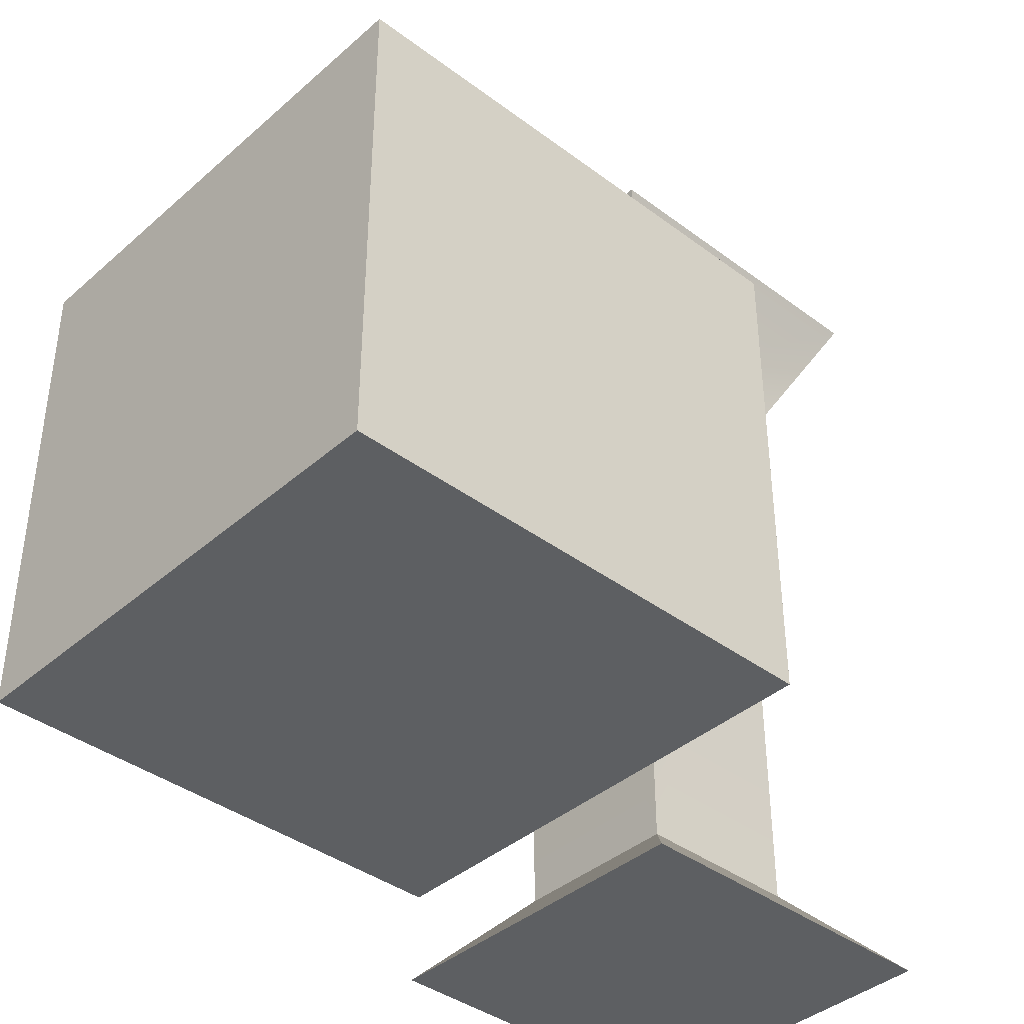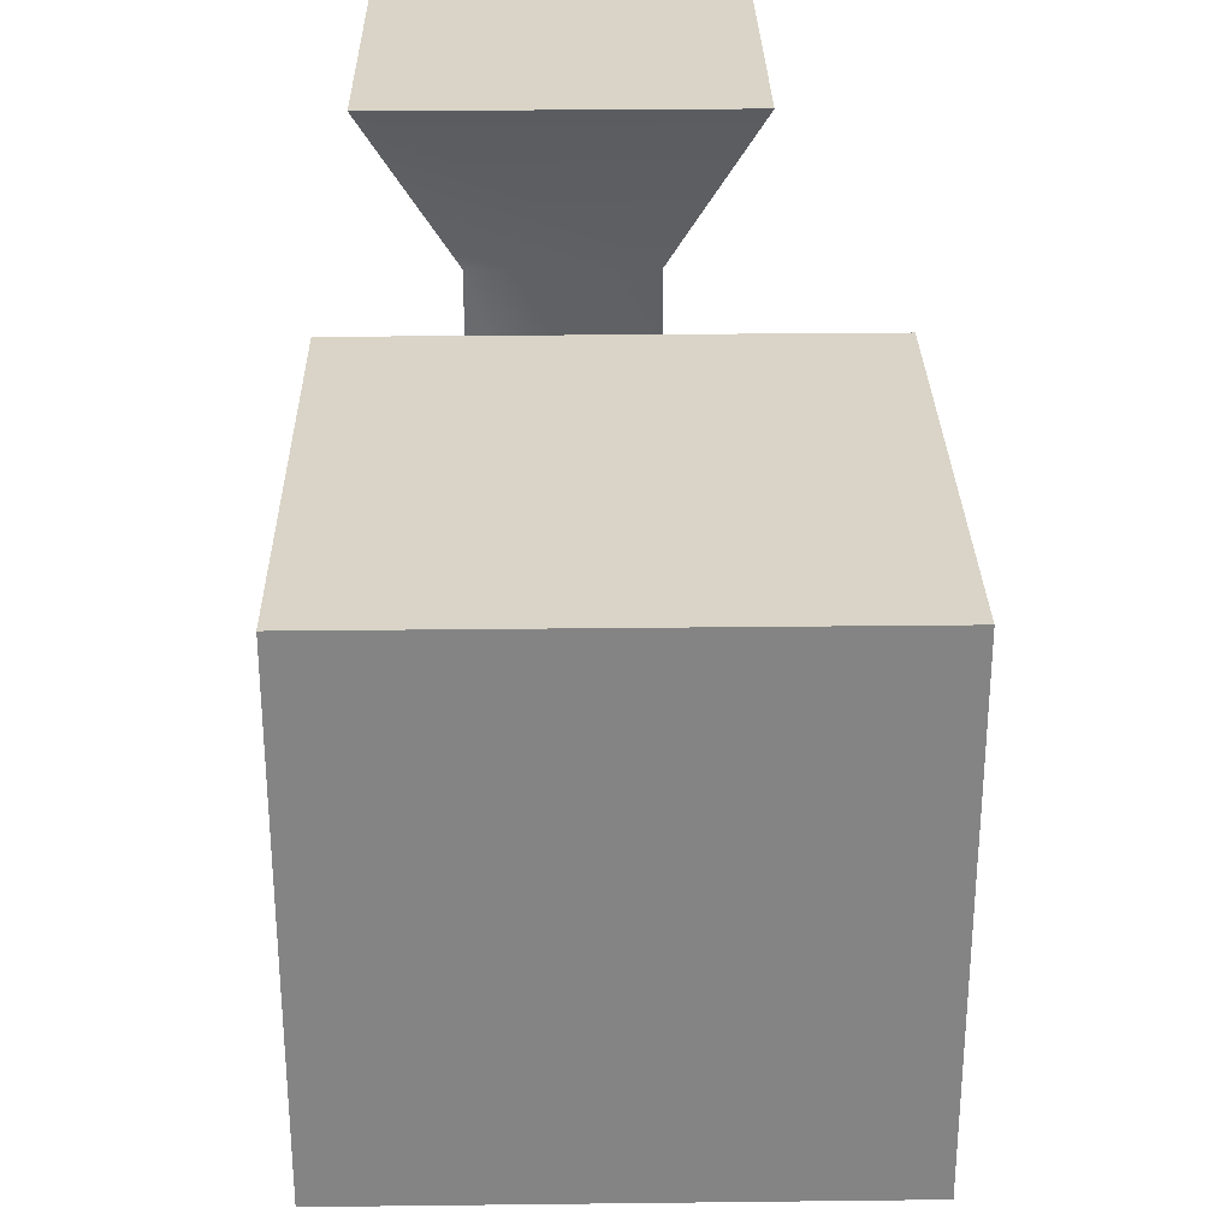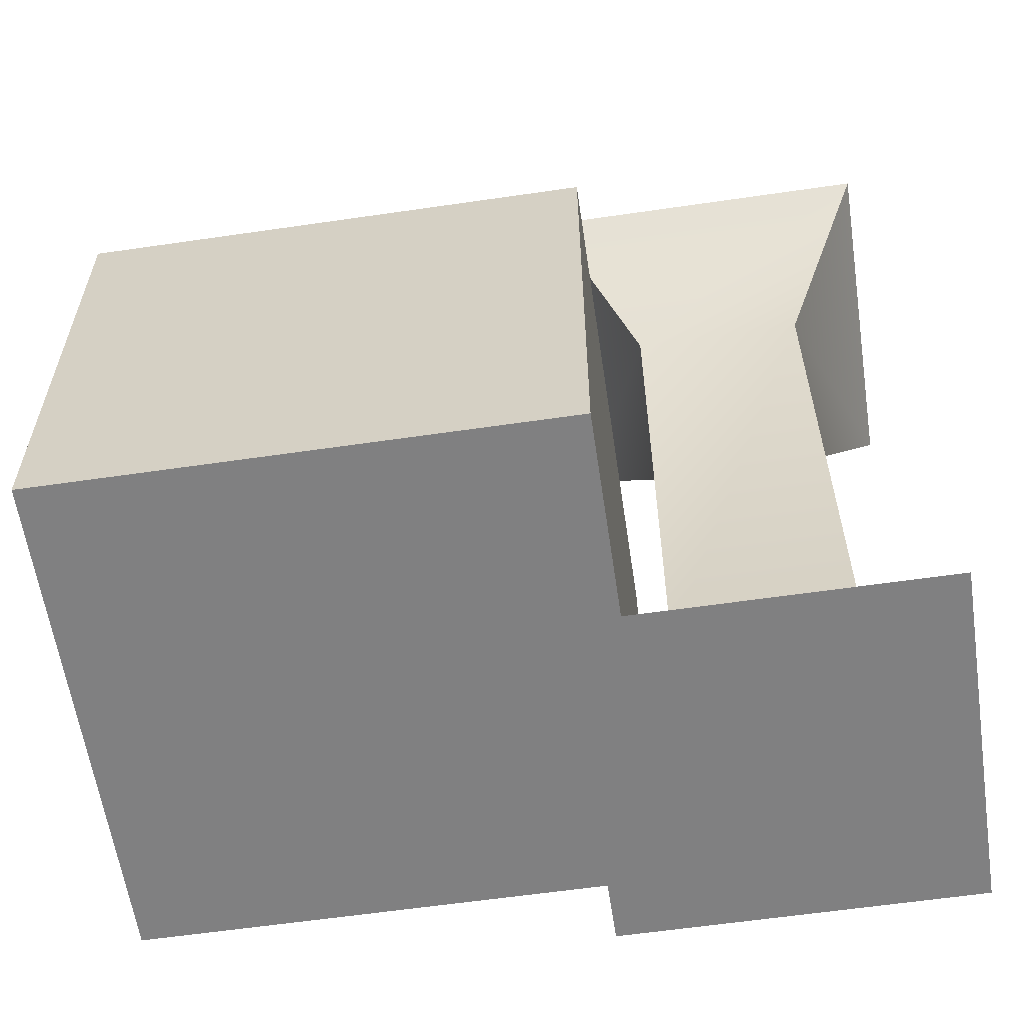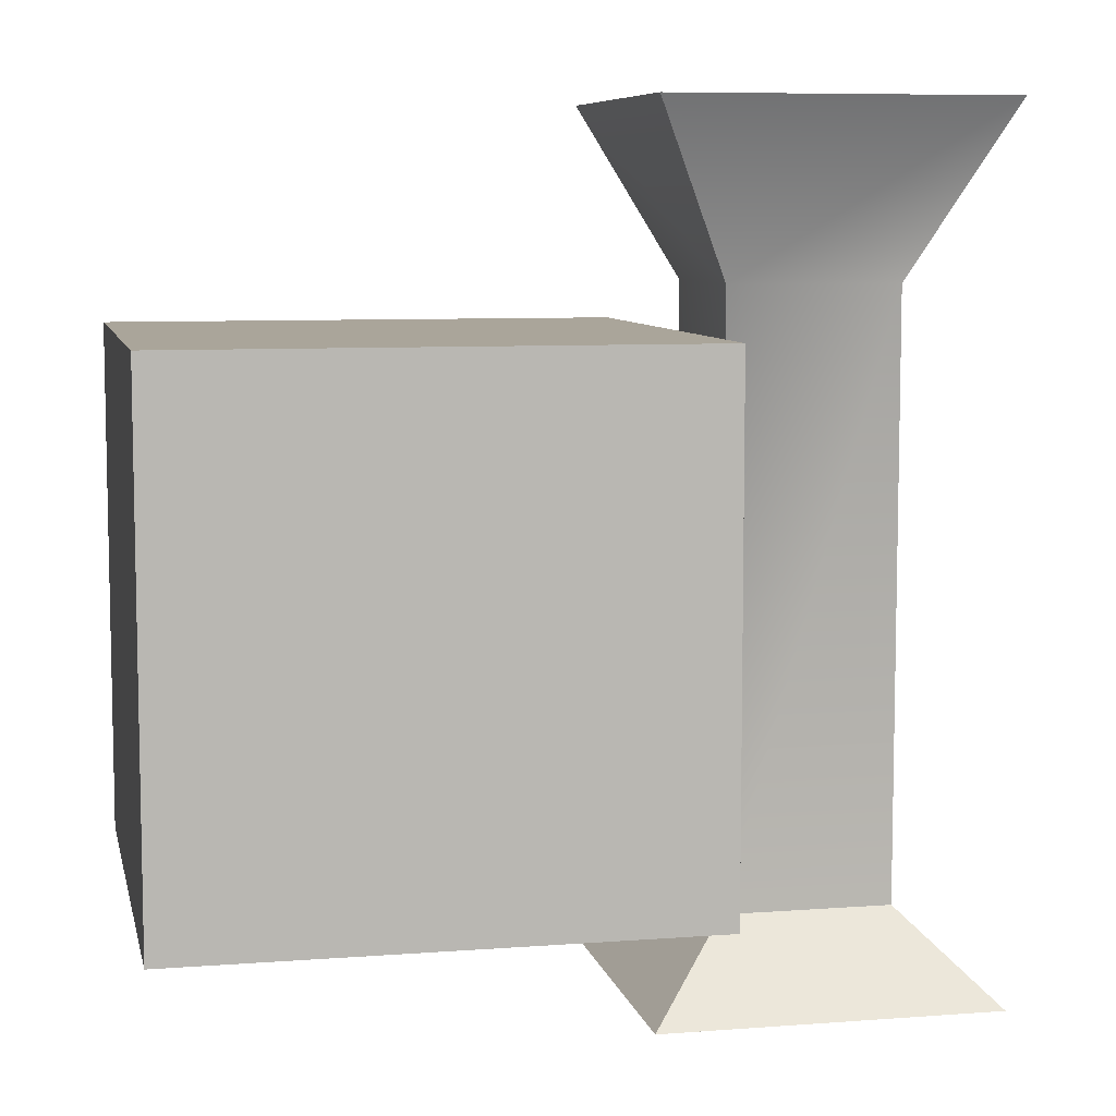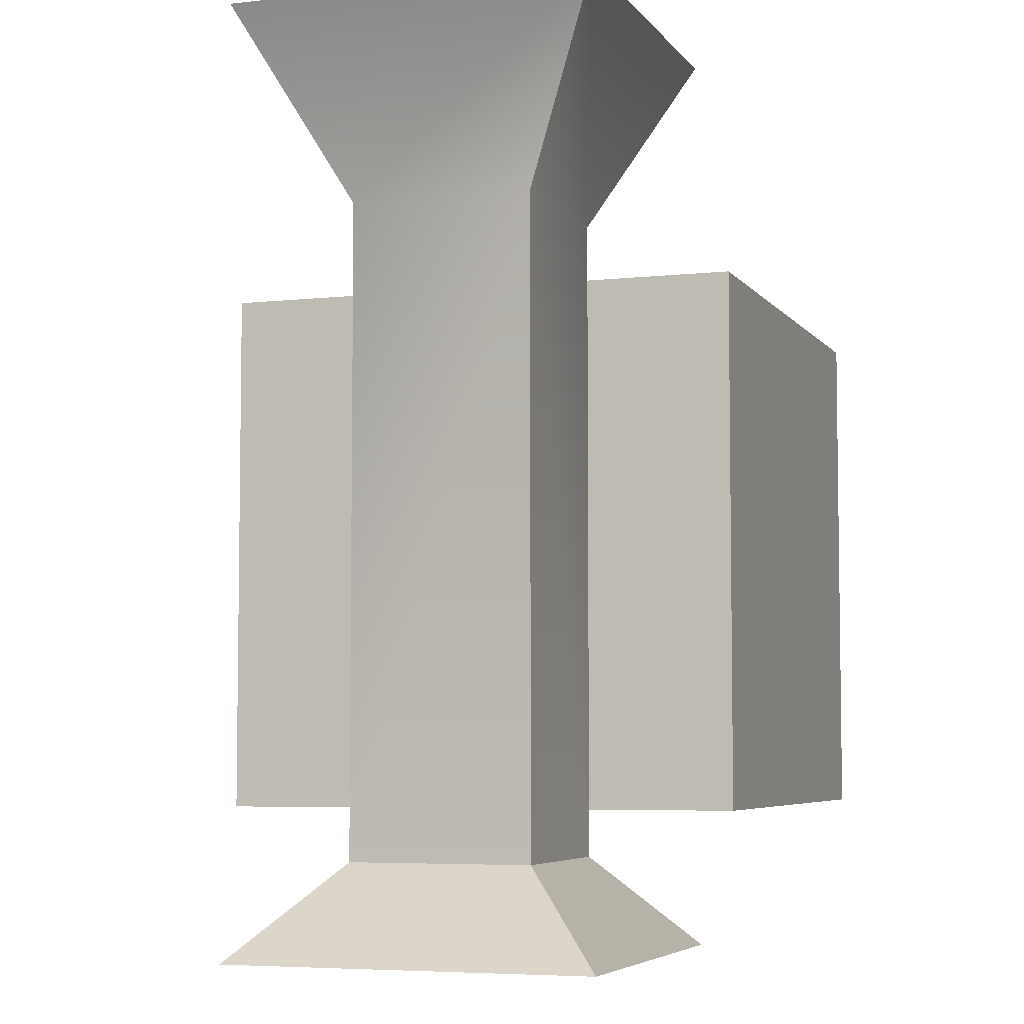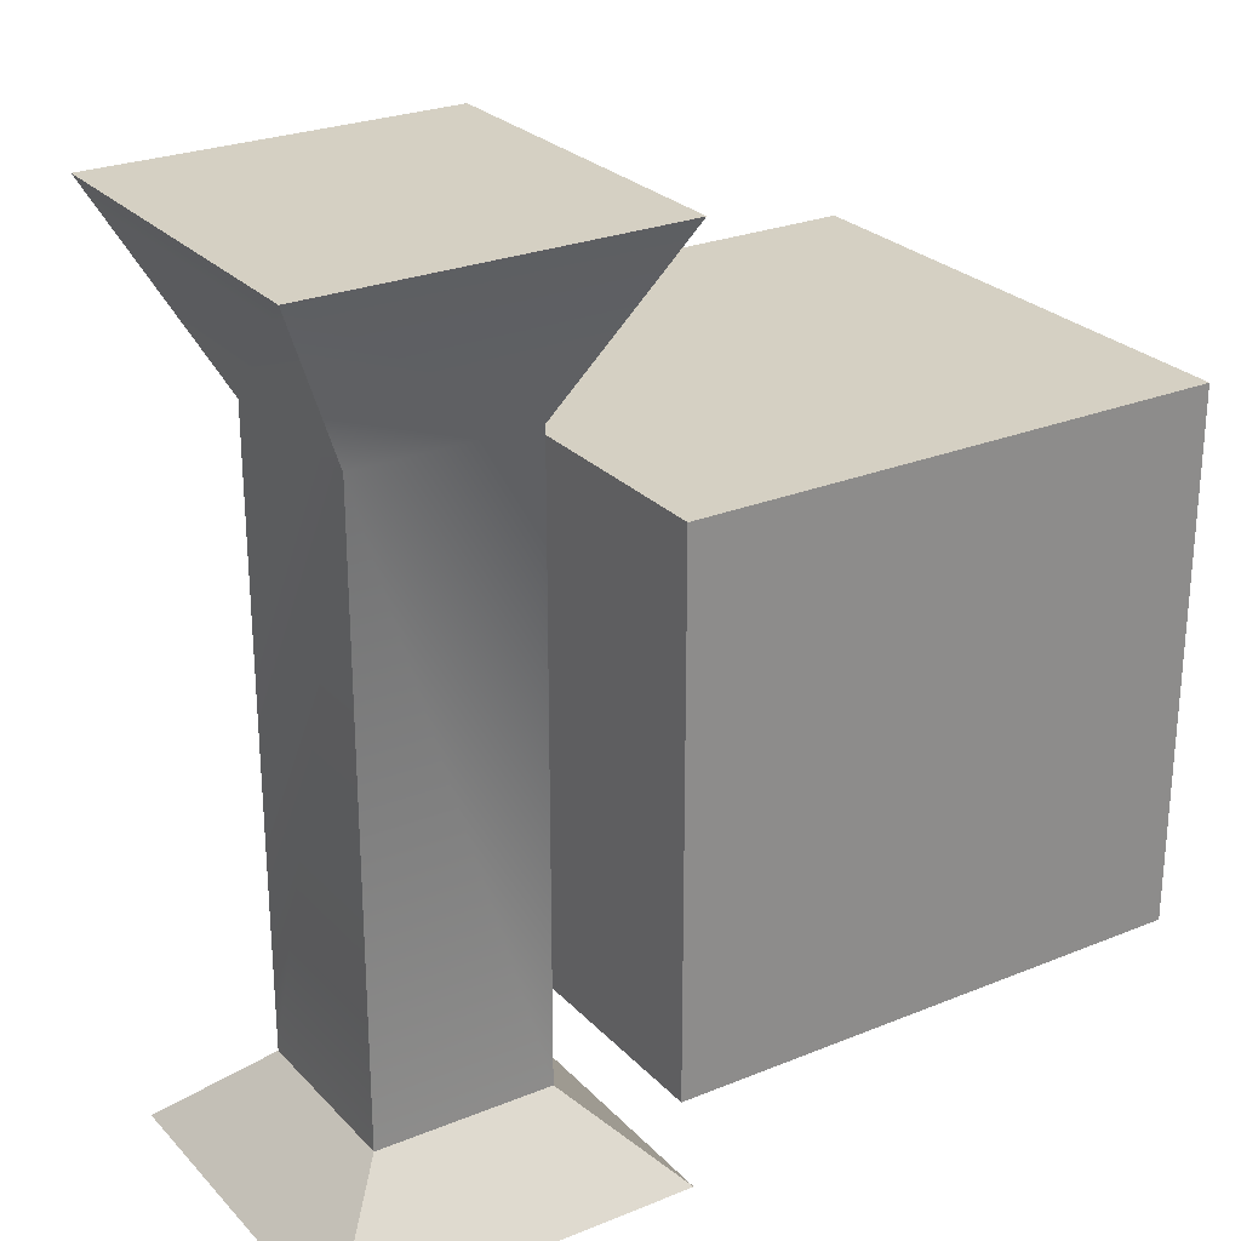
<metadata>
{"format":"obj","ext":"obj","renderer":"f3d","projection":"perspective","resolution":1024,"background":"white","views":[{"elev":-39.6,"azim":-42.8,"up":"+Z"},{"elev":28.8,"azim":-91.0,"up":"+Z"},{"elev":-60.2,"azim":8.5,"up":"+Z"},{"elev":7.7,"azim":-12.1,"up":"+Z"},{"elev":-5.5,"azim":109.1,"up":"+Z"},{"elev":26.1,"azim":147.2,"up":"+Z"}]}
</metadata>
<code>
g commando__bazooka
v 0.5 0.3 1.1
v 1.3 0.3 1.1
v 1.1 0.5 0.7
v 1.1 0.5 -0.7
v 1.3 0.3 -0.9
v 0.5 0.3 -0.9
v 0.7 0.5 -0.7
v 0.7 0.5 0.7
v 0.5 1.1 1.1
v 1.3 1.1 1.1
v 1.1 0.9 0.7
v 1.1 0.9 -0.7
v 1.3 1.1 -0.9
v 0.5 1.1 -0.9
v 0.7 0.9 -0.7
v 0.7 0.9 0.7
v -0.6 0 0.6
v 0.6 0 0.6
v 0.6 -0 -0.6
v -0.6 -0 -0.6
v -0.6 1.2 0.6
v 0.6 1.2 0.6
v 0.6 1.2 -0.6
v -0.6 1.2 -0.6
f 8 3 2 1
f 7 4 3 8
f 6 5 4 7
f 2 10 9 1
f 3 11 10 2
f 4 12 11 3
f 5 13 12 4
f 14 13 5 6
f 15 14 6 7
f 16 15 7 8
f 9 16 8 1
f 10 11 16 9
f 11 12 15 16
f 12 13 14 15
f 20 19 18 17
f 18 22 21 17
f 19 23 22 18
f 24 23 19 20
f 21 24 20 17
f 22 23 24 21

</code>
